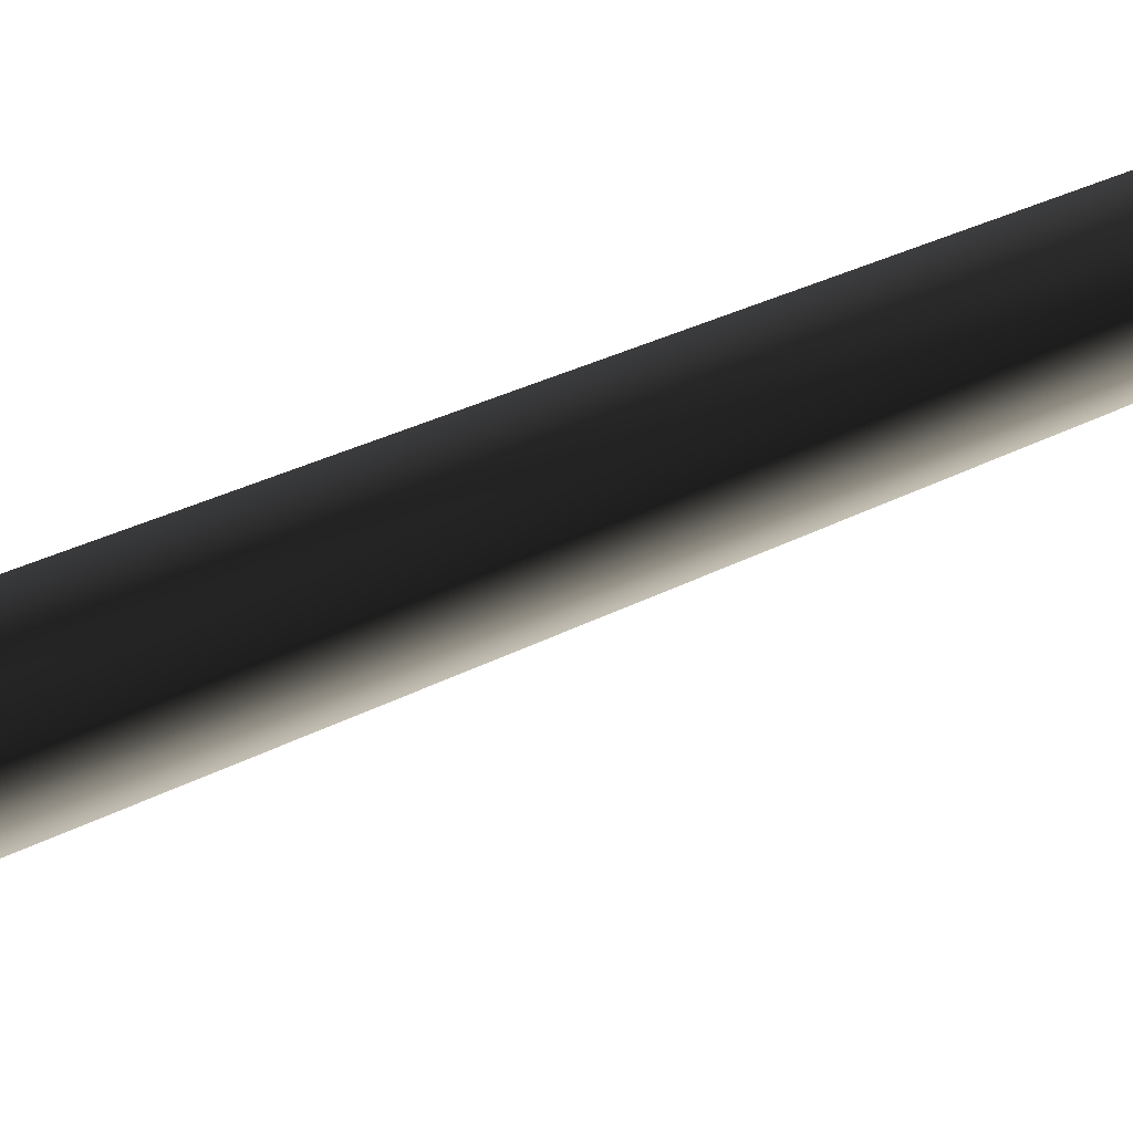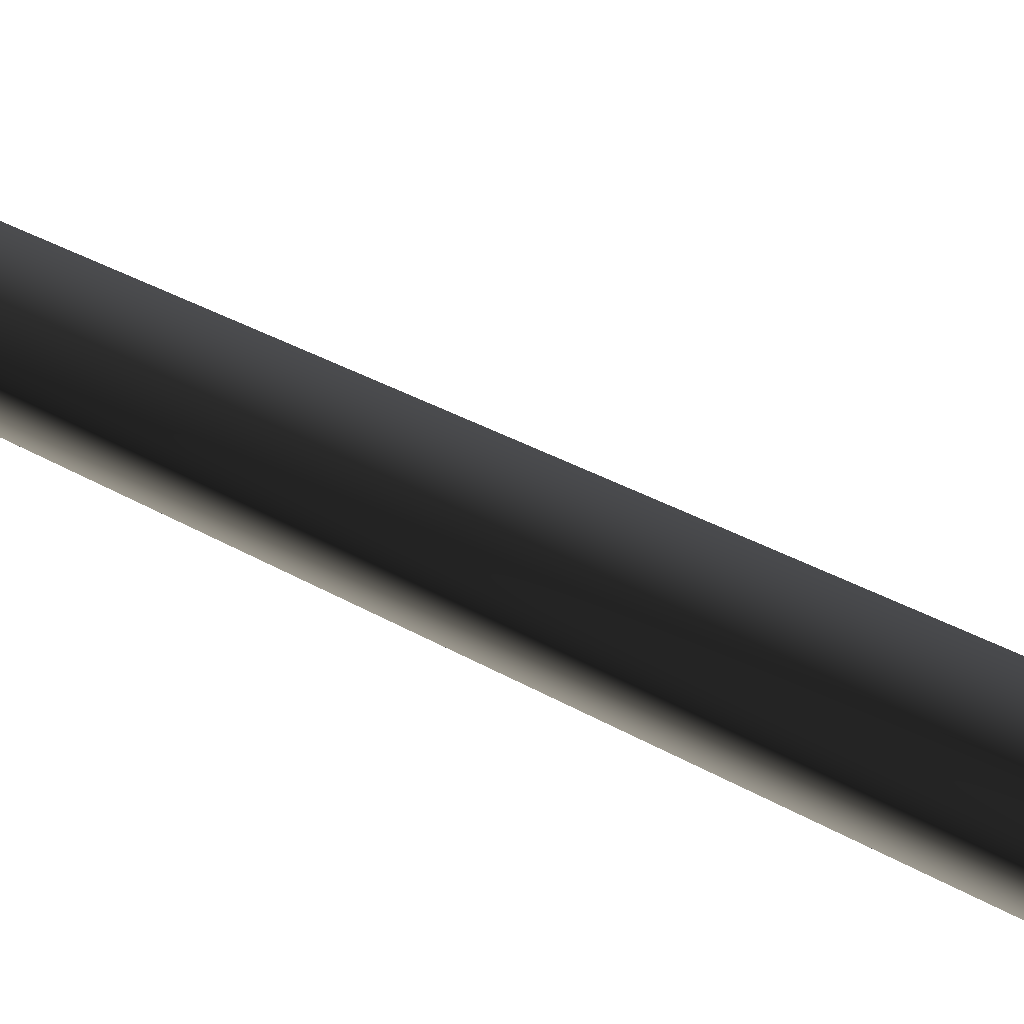
<metadata>
{"format":"obj","ext":"obj","renderer":"f3d","projection":"perspective","resolution":1024,"background":"white","views":[{"elev":-67.4,"azim":110.8,"up":"+Z"},{"elev":-70.4,"azim":-116.3,"up":"+Z"}]}
</metadata>
<code>
v 0.000975 -0.2775 0.6593
v -0.5684 -0.2775 0.3306
v 0.002489 0.571 0.375
v -0.3262 0.5616 0.1844
v -0.0808 8.783 0.2618
v 0.1649 8.785 0.2726
v -0.1732 8.739 0.01503
v 0.3013 20.26 0.2109
v 0.3013 20.26 0.2109
v -0.5684 -0.2775 -0.3268
v 0.004055 0.5534 -0.3851
v -0.3254 0.5527 -0.1956
v 0.0009654 -0.2775 -0.6555
v 0.08506 8.728 -0.1873
v -0.1732 8.739 0.01503
v 0.3013 20.26 0.2109
v -0.5684 -0.2775 0.3306
v -0.3254 0.5527 -0.1956
v -0.3262 0.5616 0.1844
v -0.5684 -0.2775 -0.3268
v -0.1732 8.739 0.01503
v 0.5703 -0.2775 -0.3268
v 0.3328 0.5629 -0.1945
v 0.0009654 -0.2775 -0.6555
v 0.004055 0.5534 -0.3851
v 0.08506 8.728 -0.1873
v 0.3167 8.778 0.0319
v 0.3013 20.26 0.2109
v 0.5703 -0.2775 -0.3268
v 0.5703 -0.2775 0.3306
v 0.3328 0.5629 -0.1945
v 0.332 0.5717 0.1855
v 0.000975 -0.2775 0.6593
v 0.002489 0.571 0.375
v 0.1649 8.785 0.2726
v 0.3167 8.778 0.0319
v 0.3013 20.26 0.2109
g MEP_ConTrunk_01_f_15046_27
f 1 3 2
f 3 4 2
f 4 3 5
f 3 6 5
f 4 5 7
f 6 8 5
f 5 9 7
f 10 12 11
f 13 10 11
f 11 12 14
f 12 15 14
f 15 16 14
f 17 19 18
f 20 17 18
f 18 19 21
f 22 24 23
f 24 25 23
f 25 26 23
f 23 26 27
f 26 28 27
f 29 31 30
f 31 32 30
f 30 32 33
f 32 34 33
f 34 32 35
f 32 36 35
f 32 31 36
f 36 37 35

</code>
